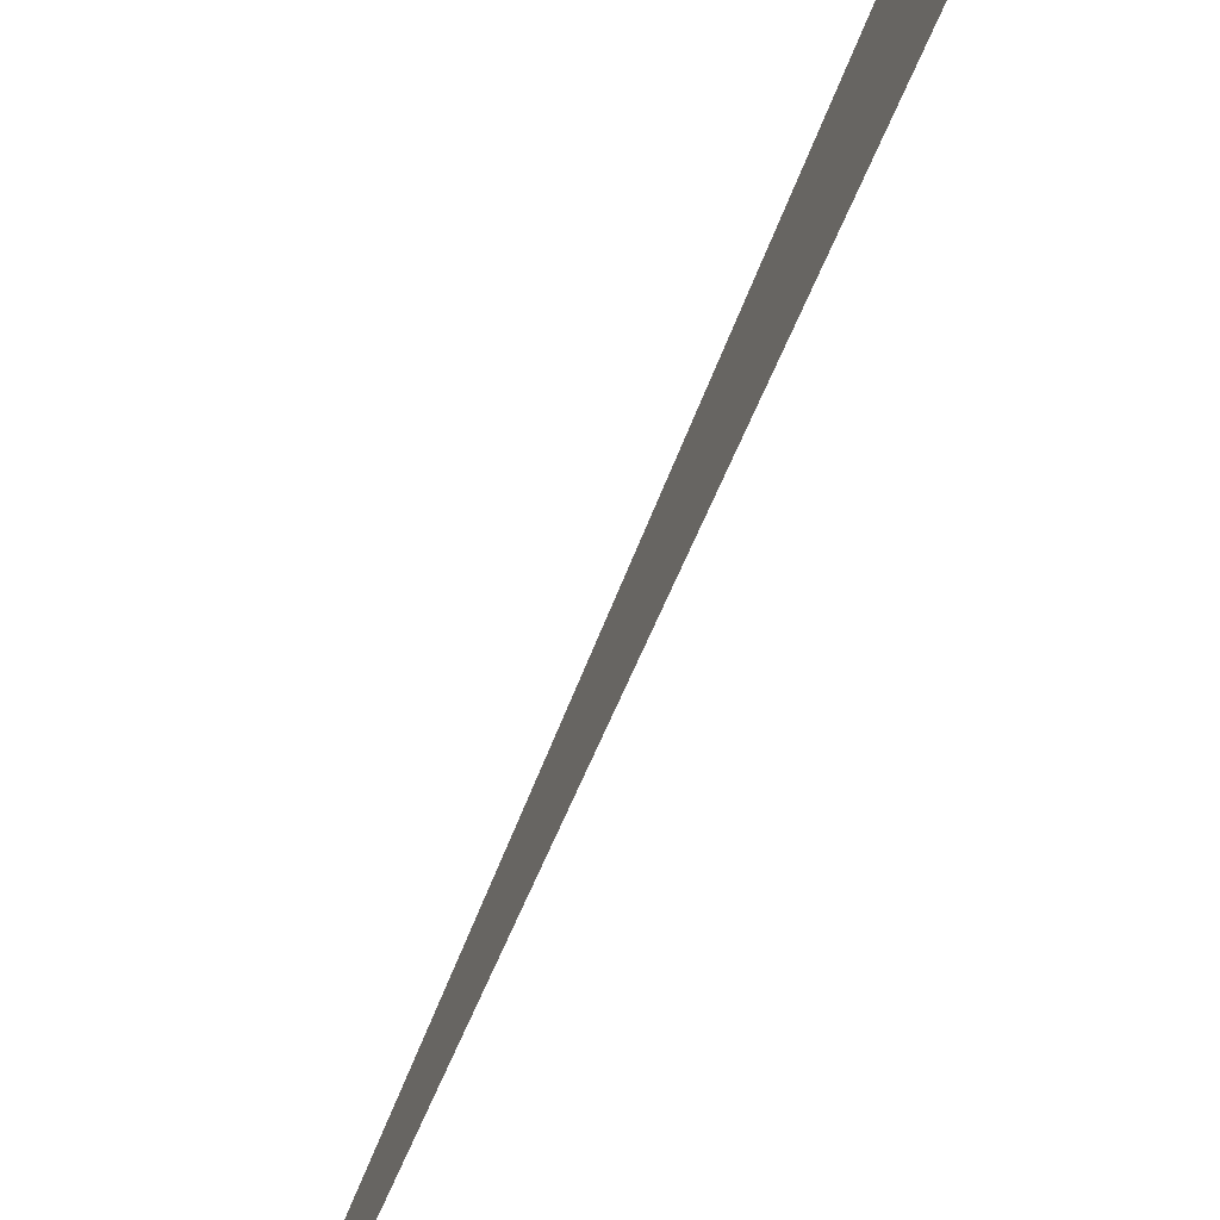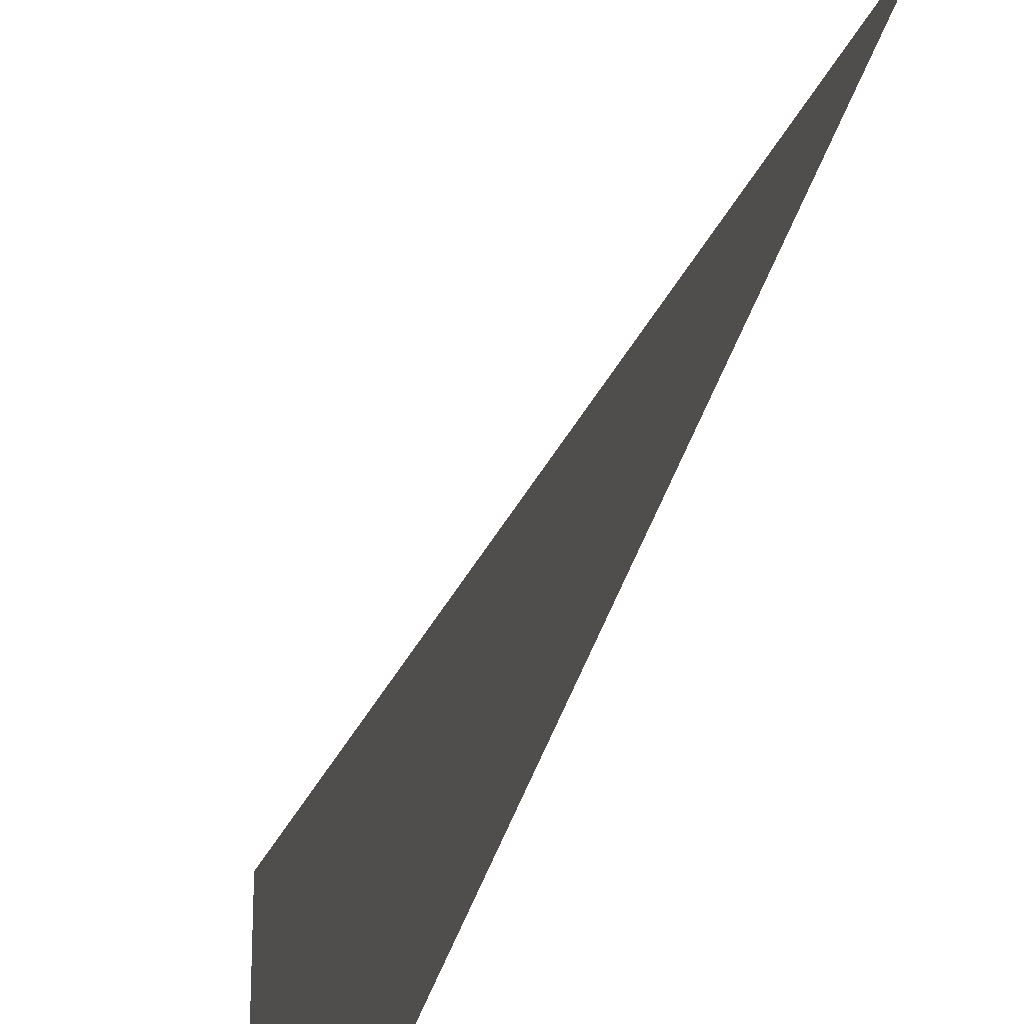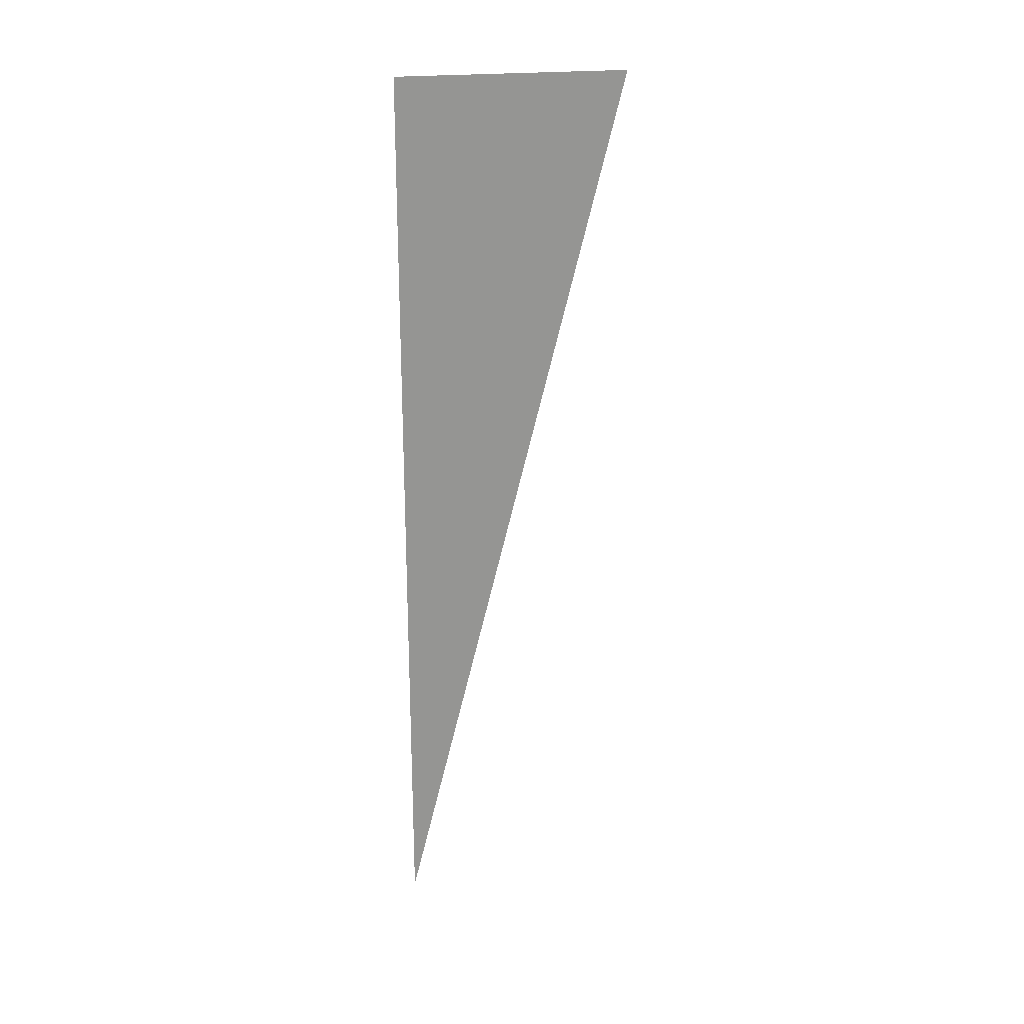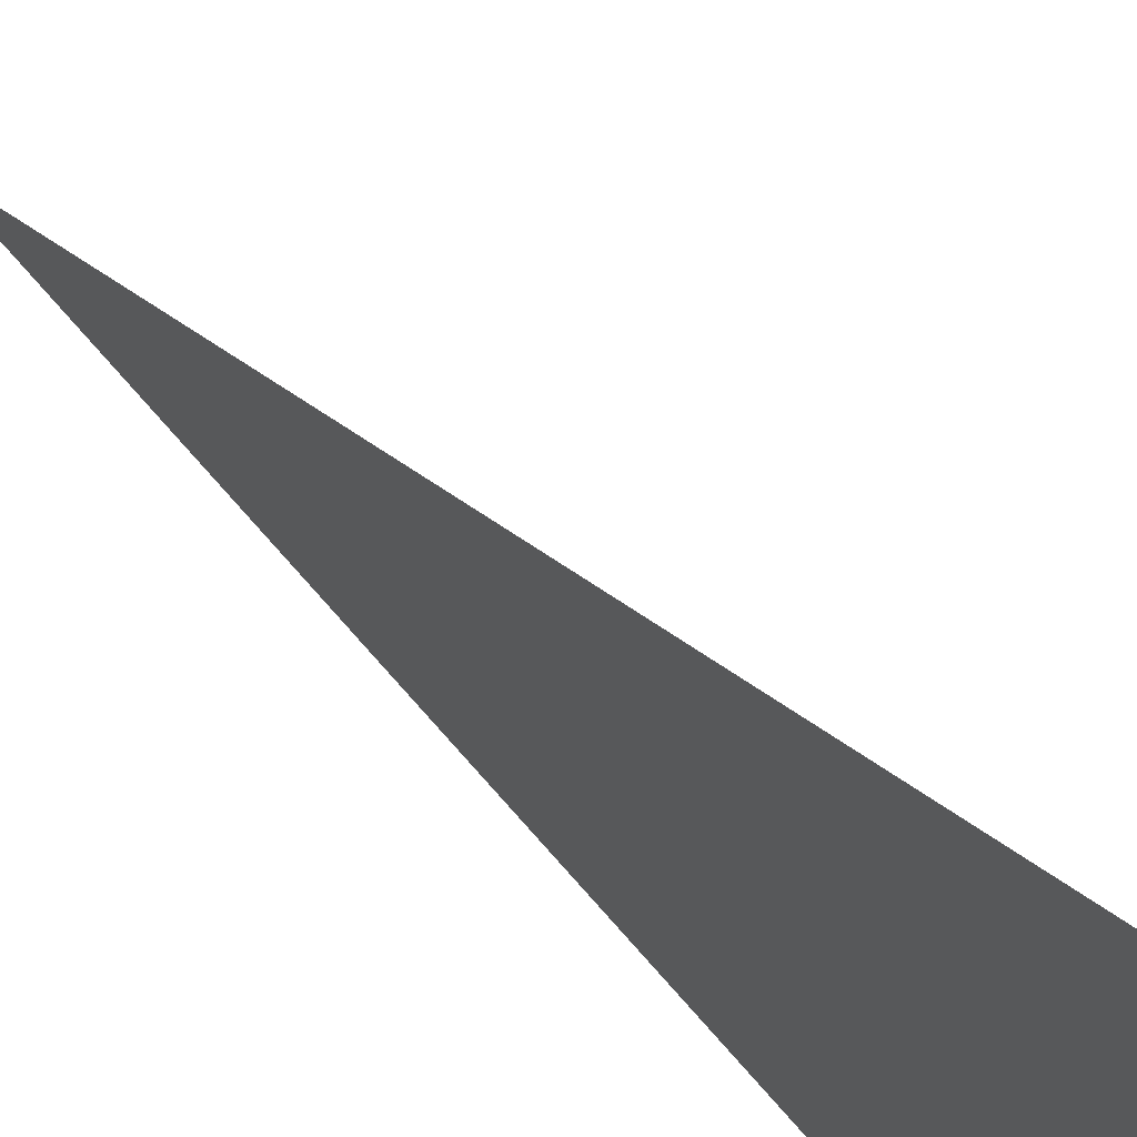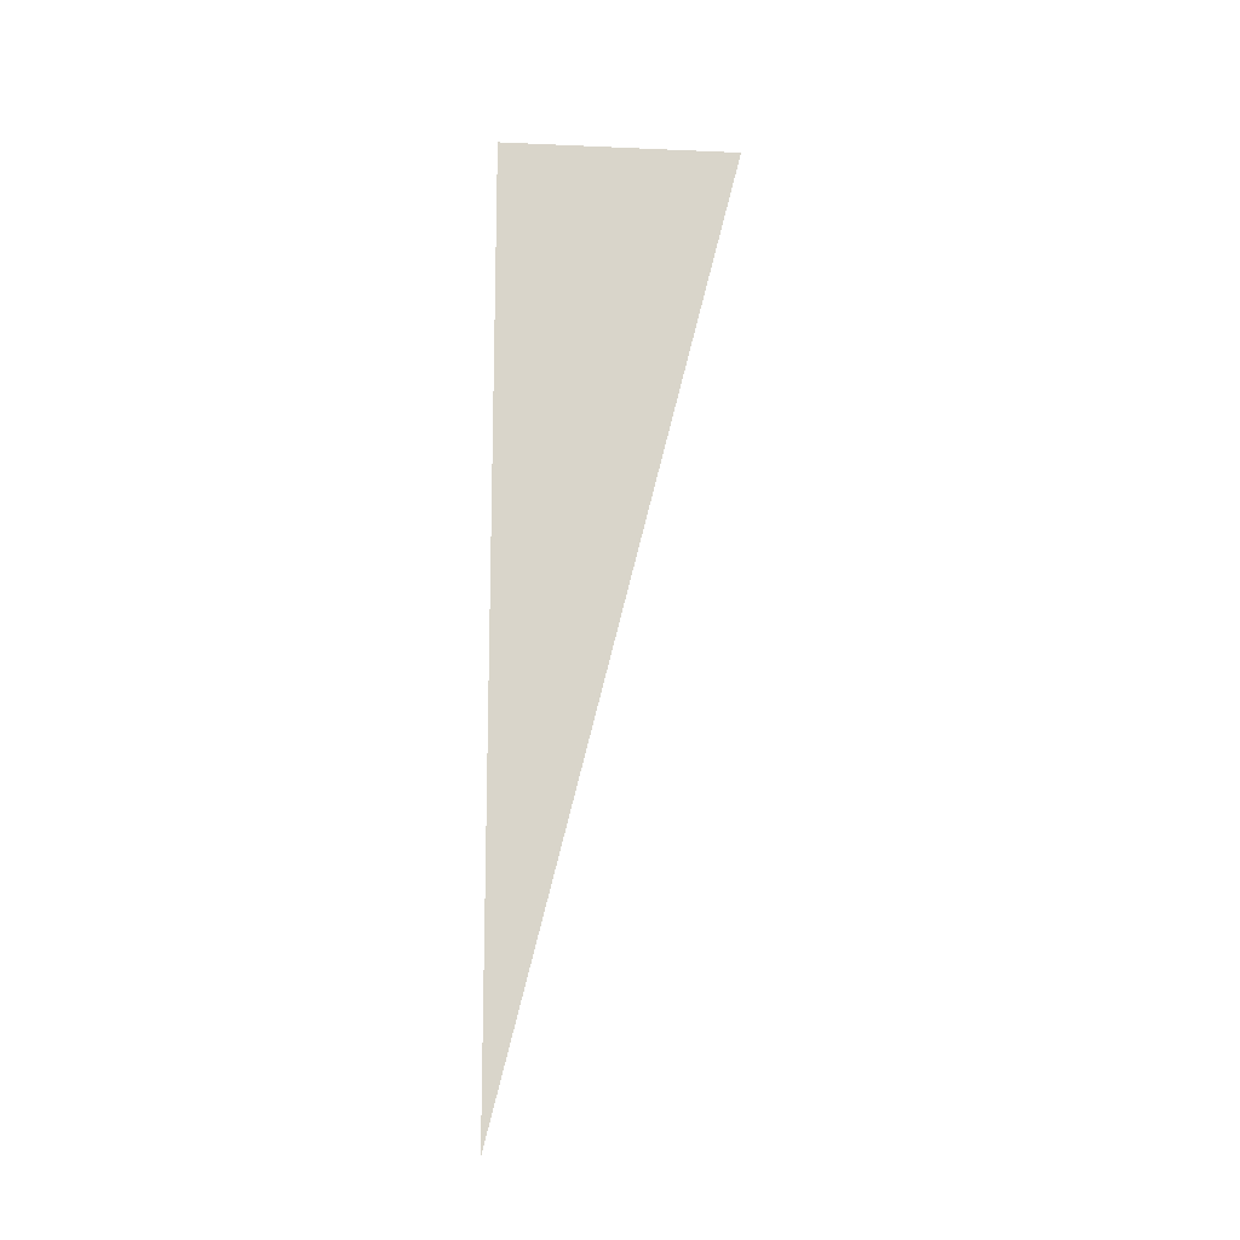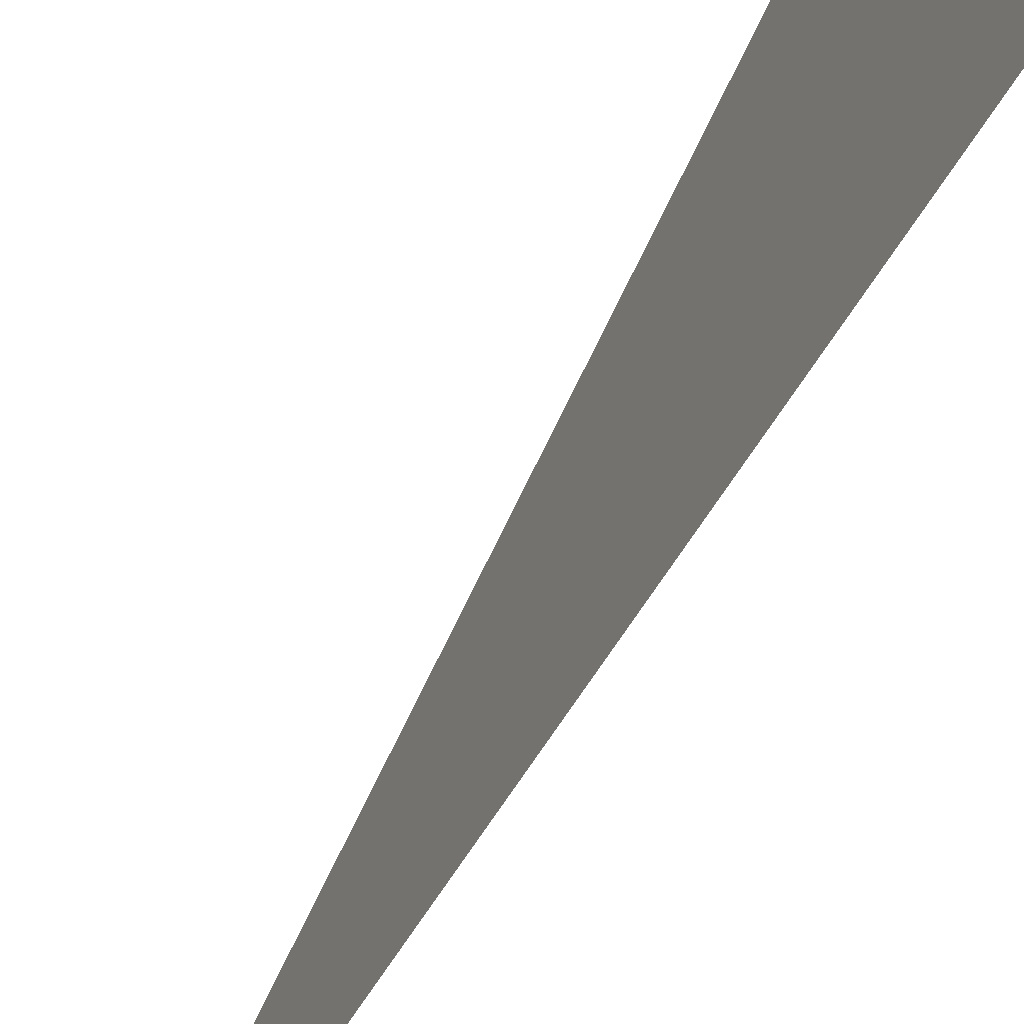
<metadata>
{"format":"obj","ext":"obj","renderer":"f3d","projection":"perspective","resolution":1024,"background":"white","views":[{"elev":-75.7,"azim":-24.3,"up":"+Y"},{"elev":-32.7,"azim":166.9,"up":"+Y"},{"elev":23.0,"azim":79.1,"up":"+Z"},{"elev":36.3,"azim":-29.6,"up":"+Y"},{"elev":-14.9,"azim":84.8,"up":"+Z"},{"elev":-40.5,"azim":-23.4,"up":"+Y"}]}
</metadata>
<code>
v 4506 -51.2 -1510
v 4506 -35.2 -1446
v 4506 -51.2 -1446
v 4506 -51.2 -1510
v 4506 -51.2 -1446
v 4506 -51.2 -1510
f 1 2 3
f 4 5 6

</code>
